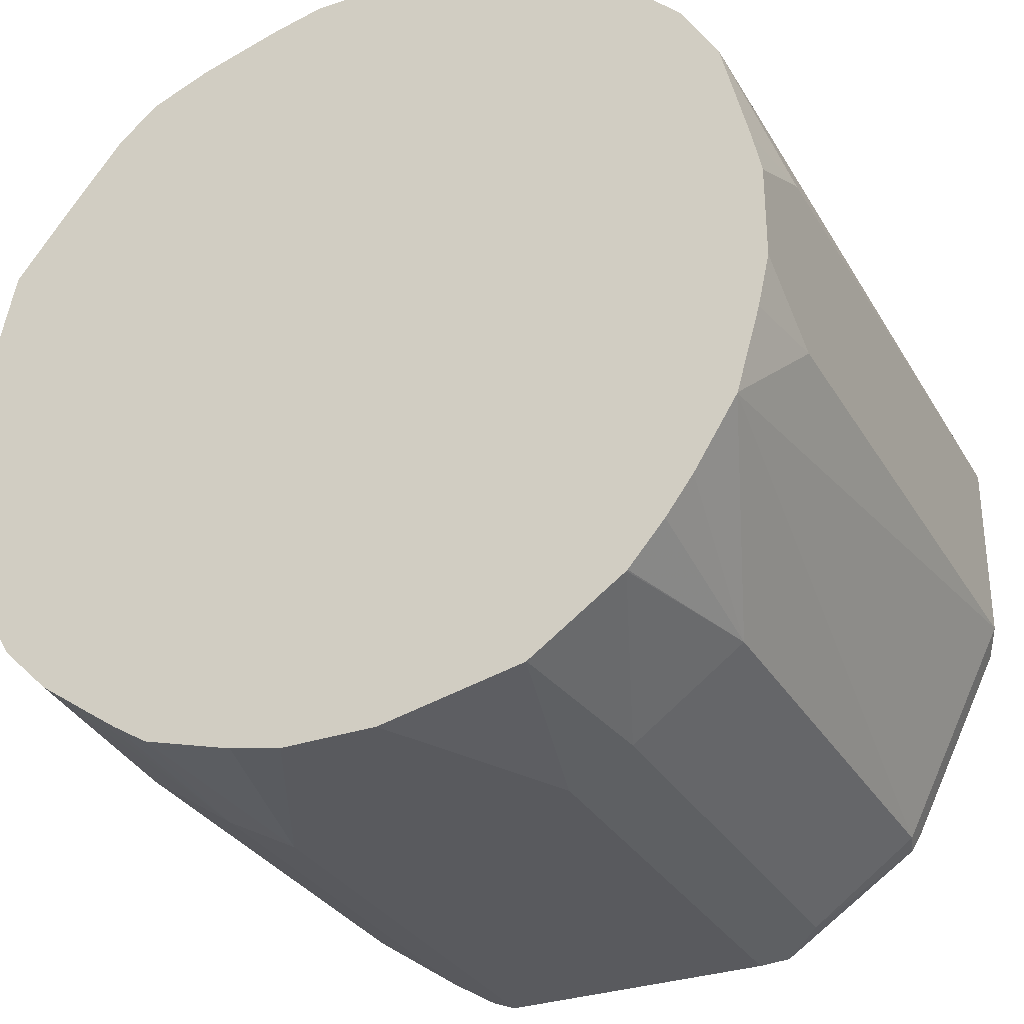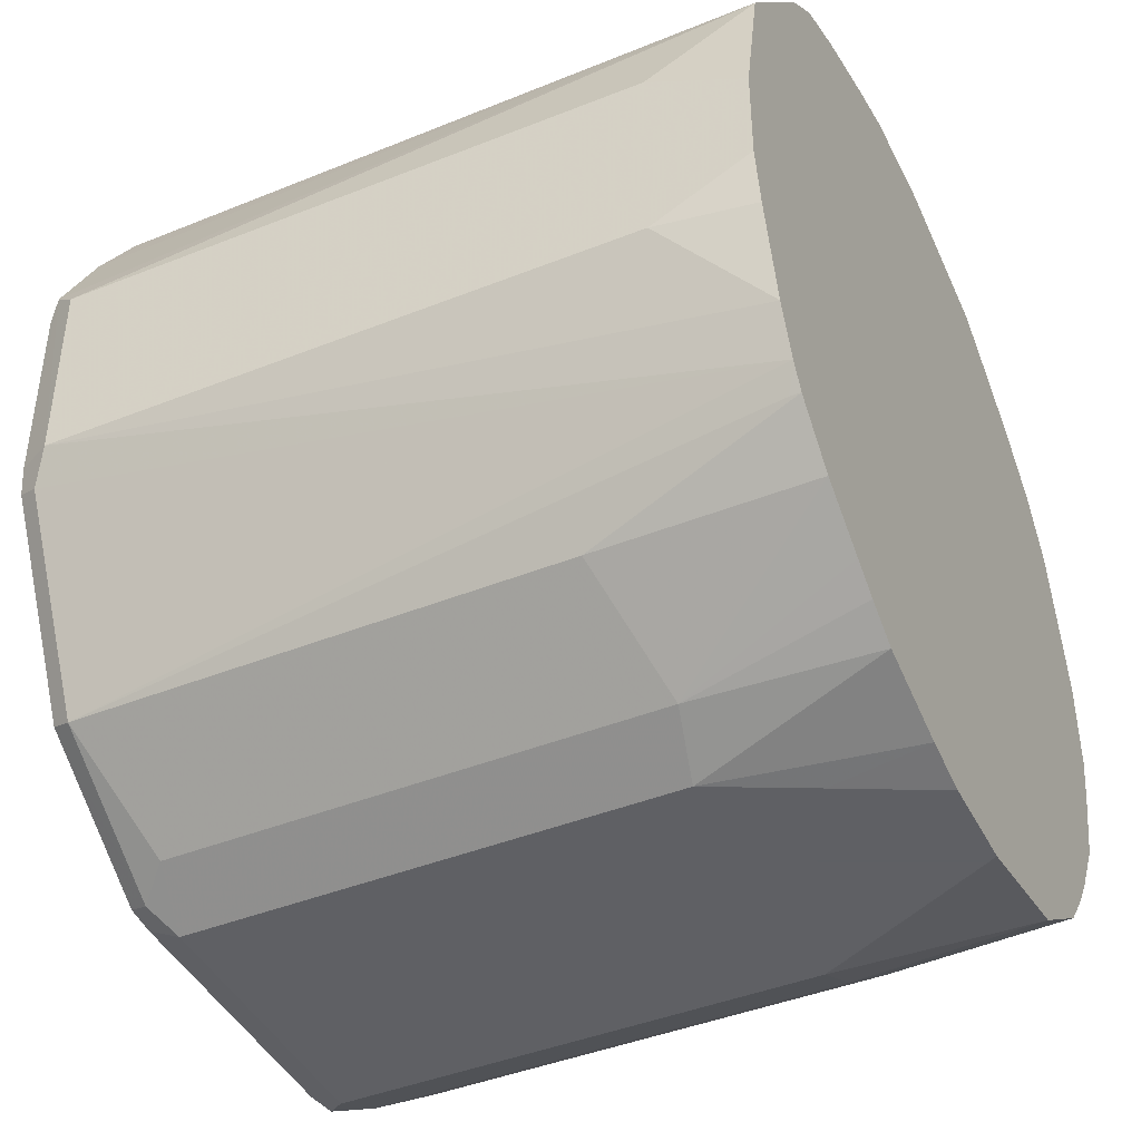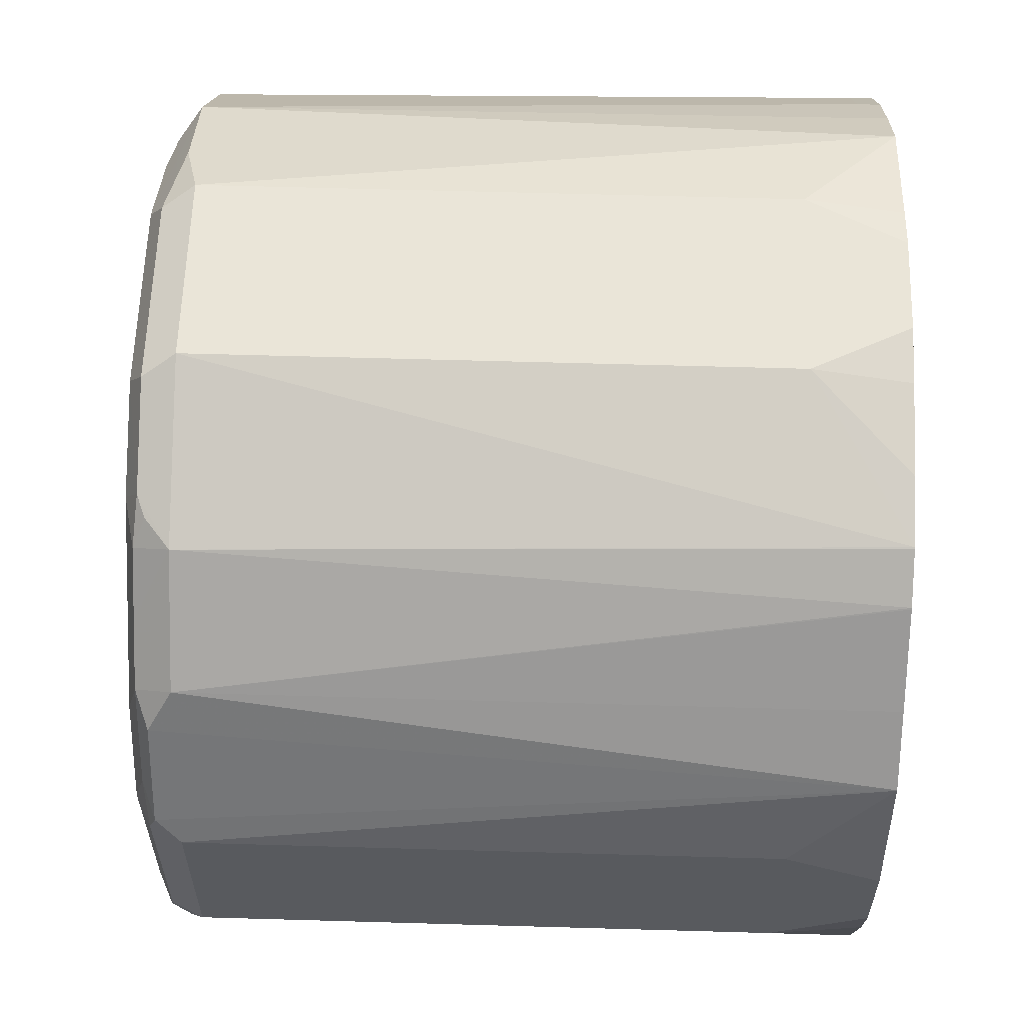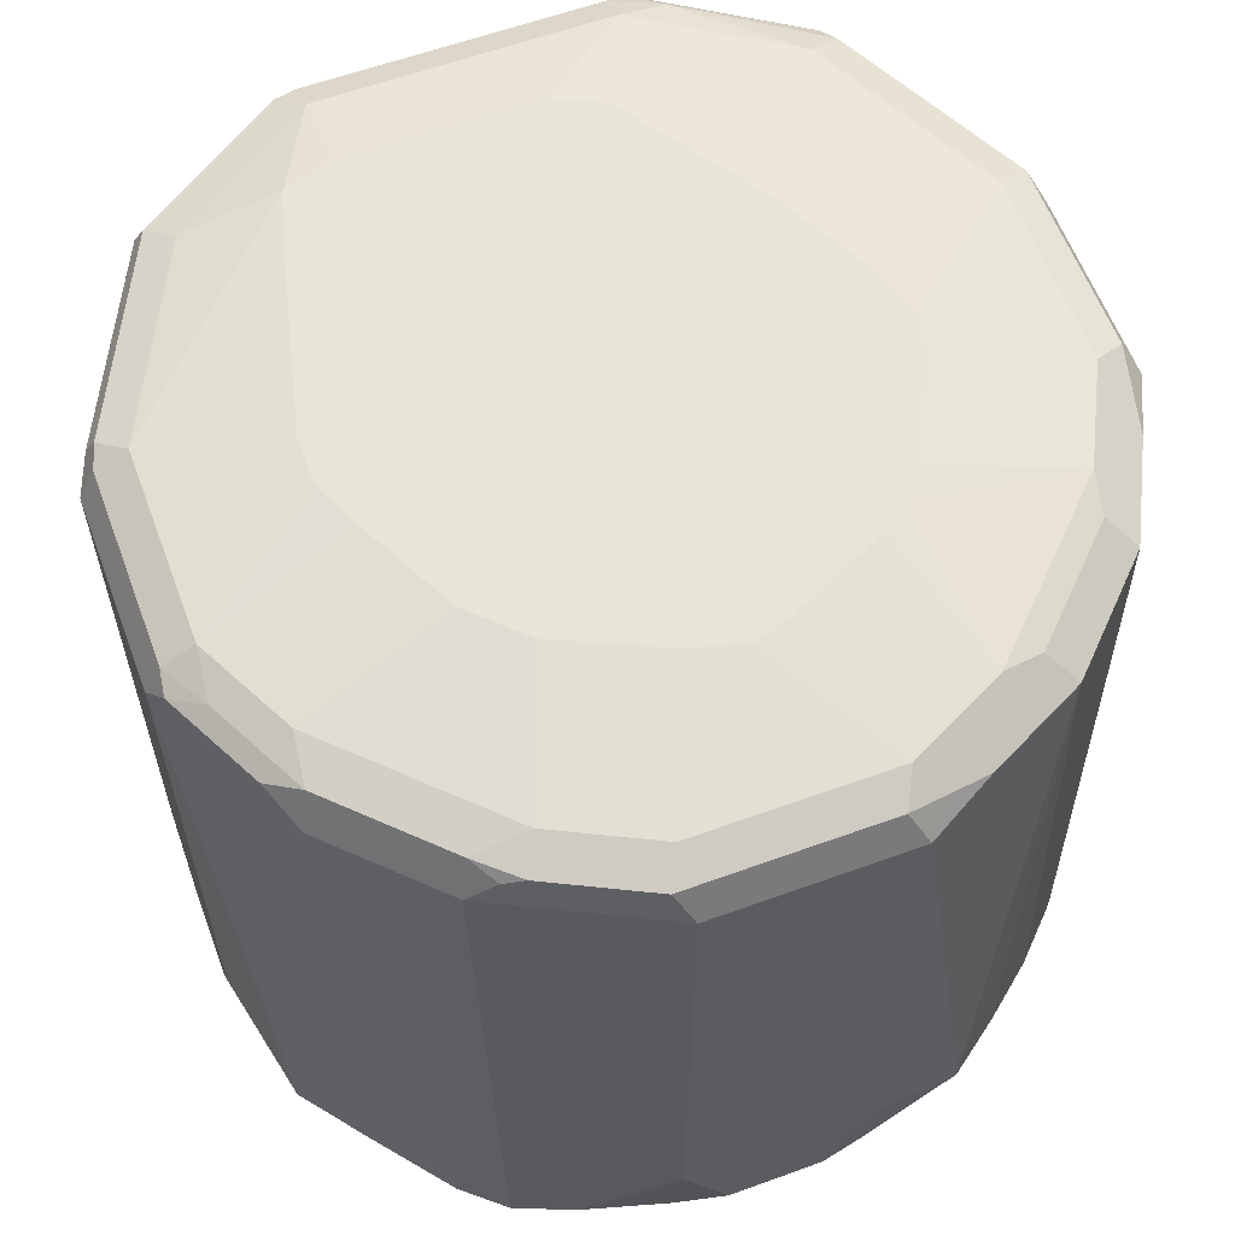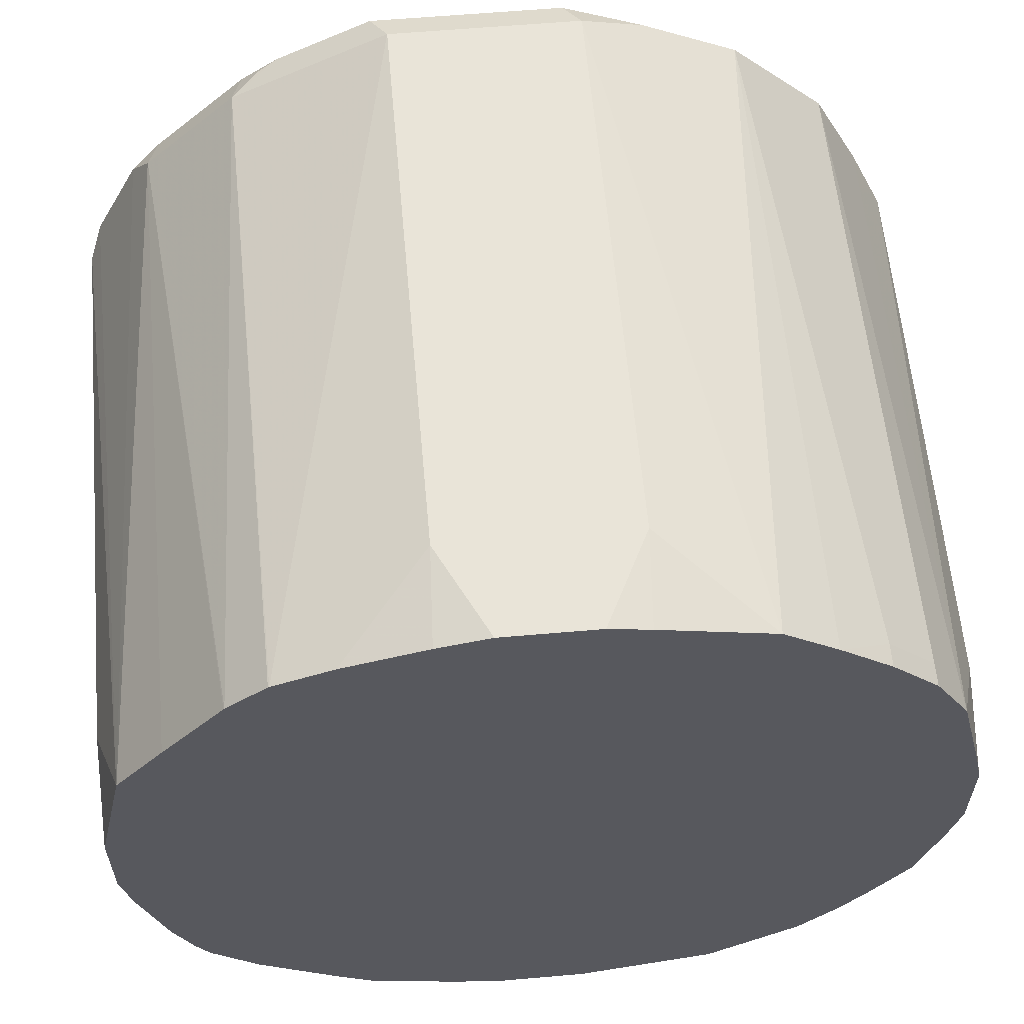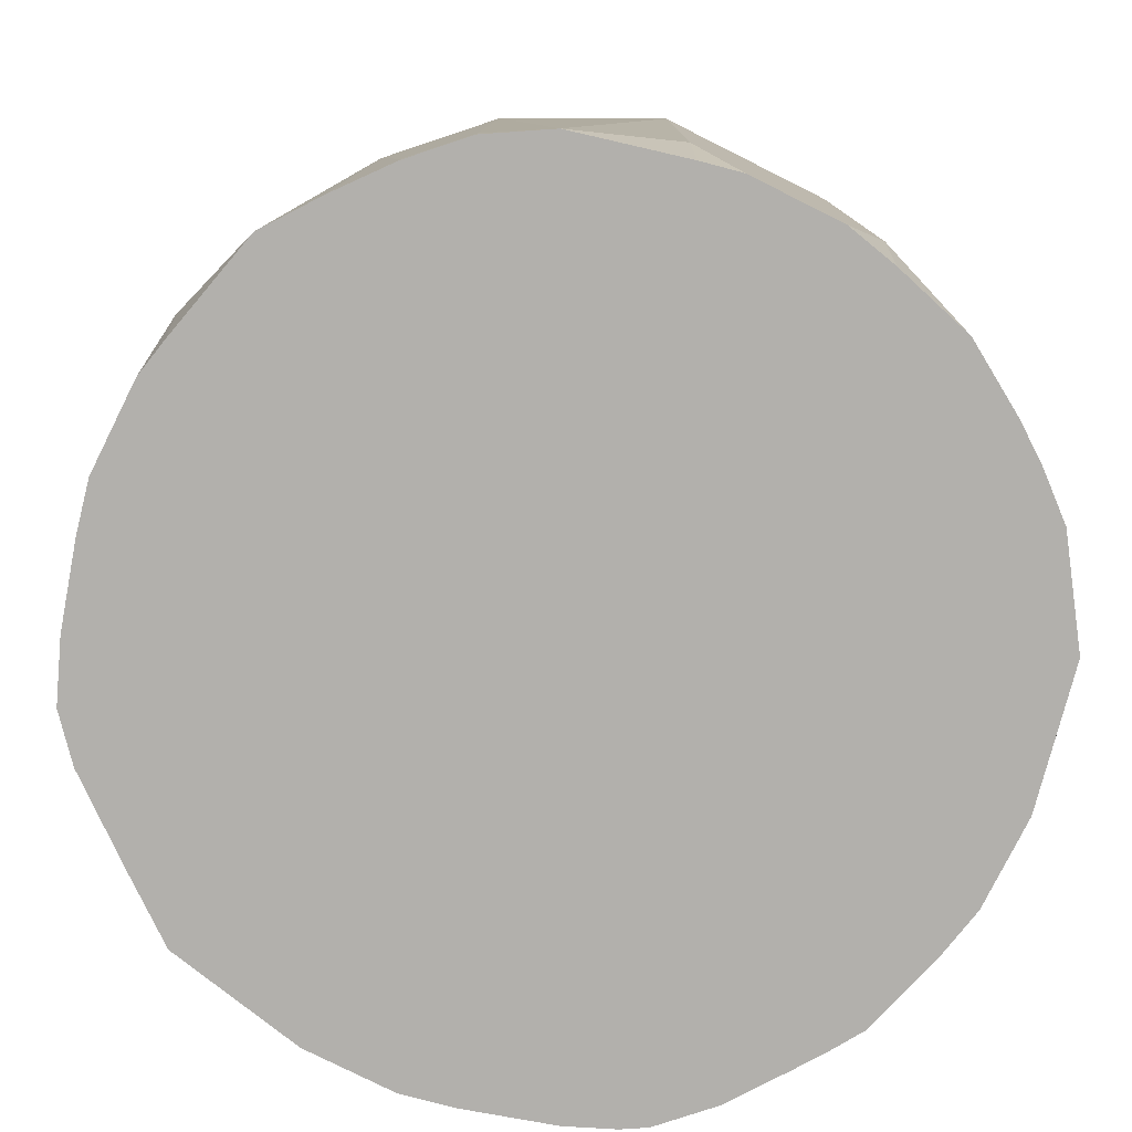
<metadata>
{"format":"obj","ext":"obj","renderer":"f3d","projection":"perspective","resolution":1024,"background":"white","views":[{"elev":-31.3,"azim":25.9,"up":"+Z"},{"elev":-43.2,"azim":-64.7,"up":"+Z"},{"elev":59.5,"azim":-88.3,"up":"+Z"},{"elev":60.3,"azim":-20.4,"up":"+Y"},{"elev":60.2,"azim":-5.1,"up":"+Z"},{"elev":-78.8,"azim":63.4,"up":"+Y"}]}
</metadata>
<code>
v -0.06119 0.3265 -0.1836
v -0.06119 0.5305 -0.1836
v -0.0408 0.2857 -0.1836
v -0.04274 0.2452 -0.179
v -0.08161 0.2452 -0.1677
v -0.0884 0.3197 -0.17
v -0.0884 0.5237 -0.17
v -0.07481 0.5373 -0.1768
v -0.0714 0.5458 -0.1734
v -0.06119 0.5441 -0.1768
v 0.0714 0.5407 -0.1785
v 0.06119 0.5305 -0.1836
v -0.02038 0.2452 -0.1836
v -0.09681 0.2452 -0.158
v -0.1088 0.2452 -0.1496
v -0.1326 0.2452 -0.1326
v -0.136 0.3333 -0.136
v -0.136 0.5373 -0.136
v -0.1326 0.5458 -0.1326
v -0.06119 0.5509 -0.1632
v 0.06119 0.5509 -0.1632
v 0.06119 0.5441 -0.1768
v 0.08161 0.5458 -0.1658
v 0.1326 0.5407 -0.1377
v 0.0884 0.5305 -0.17
v 0.0884 0.3265 -0.17
v 0.06119 0.3265 -0.1836
v 0.02038 0.2452 -0.1836
v -0.153 0.2452 -0.1122
v -0.153 0.25 -0.1122
v -0.1579 0.2452 -0.1039
v -0.159 0.2452 -0.102
v -0.1564 0.5373 -0.09519
v -0.1734 0.5458 -0.05098
v -0.1632 0.5509 -0.0408
v -0.1224 0.5509 -0.1224
v -0.08161 0.5583 -0.1229
v -0.06119 0.5583 -0.1289
v 0.02038 0.5583 -0.1289
v 0.0215 0.5583 -0.1286
v 0.0412 0.5583 -0.1195
v 0.1224 0.5509 -0.1224
v 0.136 0.5441 -0.1292
v 0.1564 0.5441 -0.0884
v 0.1836 0.5305 -0.0408
v 0.1496 0.5305 -0.1088
v 0.136 0.5305 -0.136
v 0.08182 0.2452 -0.1706
v 0.136 0.3265 -0.136
v 0.122 0.2452 -0.143
v 0.0408 0.2857 -0.1836
v 0.08161 0.2452 -0.1707
v -0.1677 0.2452 -0.08161
v -0.1836 0.5305 -0.0408
v -0.1768 0.5373 -0.05439
v -0.1768 0.5441 -0.0408
v -0.1768 0.5441 0.0408
v -0.1632 0.5509 0.0408
v -0.1088 0.5583 -0.01909
v -0.1086 0.5583 -0.0206
v -0.08808 0.5583 -0.102
v -0.08214 0.5583 -0.1224
v 0.08099 0.5583 -0.05925
v 0.1632 0.5509 -0.0408
v 0.102 0.5583 -0.01823
v 0.1768 0.5441 -0.0476
v 0.1734 0.5407 -0.05608
v 0.1836 0.5305 0.0408
v 0.1836 0.2857 -0.0408
v 0.1682 0.2452 -0.07909
v 0.1377 0.3163 -0.1326
v 0.1379 0.2452 -0.1247
v 0.1225 0.2452 -0.1426
v -0.179 0.2452 -0.04274
v -0.1836 0.2857 -0.0408
v -0.1836 0.5305 0.0408
v -0.1785 0.5407 0.05098
v -0.1658 0.5458 0.06119
v -0.1428 0.5509 0.08161
v -0.07945 0.5583 0.06119
v -0.09983 0.5583 0.02038
v -0.1085 0.5583 0.0009706
v -0.1088 0.5583 -0.0006471
v 0.1632 0.5509 0.0408
v 0.1039 0.5583 -0.01291
v 0.1088 0.5583 0.006147
v 0.1768 0.5441 0.03397
v 0.1836 0.2857 0.0408
v 0.1734 0.5407 0.05098
v 0.17 0.5373 0.06798
v 0.1681 0.2452 0.08653
v 0.1836 0.2452 -0.02038
v 0.1786 0.2452 -0.04292
v 0.1684 0.2452 -0.07873
v 0.1496 0.2452 -0.1088
v -0.1836 0.2452 -0.02038
v -0.1836 0.2857 0.0408
v -0.1707 0.2452 0.08161
v -0.1581 0.5407 0.09182
v -0.1453 0.5458 0.102
v -0.125 0.5458 0.1224
v -0.08161 0.5509 0.1428
v -0.05903 0.5583 0.08161
v 0.1046 0.5583 0.02297
v 0.08419 0.5583 0.06377
v 0.1428 0.5509 0.08161
v 0.1564 0.5441 0.07481
v 0.1799 0.2452 0.038
v 0.1836 0.2452 0.02038
v 0.1496 0.5373 0.1088
v 0.153 0.2452 0.1122
v 0.153 0.2551 0.1122
v -0.1836 0.2452 0.02038
v -0.1706 0.2452 0.08182
v -0.1496 0.5305 0.1088
v -0.1088 0.5305 0.1496
v -0.1045 0.5458 0.1428
v -0.0884 0.5441 0.1564
v -0.0408 0.5509 0.1632
v -0.01823 0.5583 0.1008
v 0.07413 0.5583 0.07413
v 0.1394 0.5475 0.09861
v 0.08161 0.5509 0.1428
v 0.1326 0.2551 0.1326
v 0.1088 0.5373 0.1496
v 0.1326 0.2452 0.1326
v -0.1496 0.2452 0.1088
v -0.1226 0.2452 0.1424
v -0.1222 0.2452 0.1429
v -0.1046 0.2452 0.1579
v -0.1041 0.2452 0.1582
v -0.0408 0.5305 0.1836
v -0.09688 0.5407 0.153
v -0.05608 0.5407 0.1734
v -0.0476 0.5441 0.1768
v -0.0151 0.5583 0.102
v 0.0408 0.5509 0.1632
v 0.006471 0.5583 0.1085
v 0.06377 0.5583 0.08419
v 0.09861 0.5475 0.1394
v 0.07481 0.5441 0.1564
v 0.1101 0.2452 0.1509
v 0.05098 0.5407 0.1734
v 0.06798 0.5373 0.17
v 0.08653 0.2452 0.1681
v -0.07873 0.2452 0.1684
v -0.0408 0.2857 0.1836
v 0.0408 0.5305 0.1836
v 0.03397 0.5441 0.1768
v 0.02283 0.5583 0.103
v 0.007585 0.5583 0.1081
v 0.0408 0.2857 0.1836
v 0.038 0.2452 0.1799
v -0.04292 0.2452 0.1786
v -0.02038 0.2452 0.1836
v 0.02038 0.2452 0.1836
f 74 96 75
f 71 95 72
f 70 95 71
f 69 94 70
f 69 93 94
f 69 92 93
f 68 91 88
f 68 87 89
f 68 89 90
f 58 82 83
f 64 86 84
f 64 85 86
f 64 84 87
f 64 65 85
f 64 87 66
f 68 90 91
f 76 97 98
f 84 107 87
f 77 98 114
f 88 108 109
f 58 81 82
f 88 91 108
f 87 107 89
f 84 106 107
f 84 105 106
f 84 104 105
f 84 86 104
f 79 103 80
f 79 102 103
f 79 101 102
f 79 100 101
f 78 99 100
f 77 99 78
f 77 114 99
f 76 98 77
f 58 80 81
f 44 64 66
f 58 100 79
f 45 92 69
f 45 109 92
f 45 88 109
f 45 68 88
f 45 87 68
f 45 66 87
f 45 67 66
f 44 67 45
f 44 66 67
f 42 65 64
f 42 63 65
f 42 44 43
f 42 64 44
f 41 63 42
f 89 107 110
f 45 69 70
f 45 70 46
f 46 70 47
f 47 70 49
f 58 78 100
f 57 77 78
f 57 78 58
f 56 77 57
f 54 77 56
f 54 76 77
f 54 97 76
f 58 79 80
f 54 113 97
f 54 75 96
f 53 75 54
f 53 74 75
f 49 70 71
f 49 73 50
f 49 72 73
f 49 71 72
f 54 96 113
f 89 110 90
f 137 149 141
f 91 110 112
f 125 145 142
f 125 144 145
f 125 143 144
f 125 141 143
f 125 140 141
f 124 142 126
f 124 125 142
f 123 141 140
f 123 137 141
f 123 139 137
f 121 139 123
f 119 138 136
f 119 137 138
f 119 149 137
f 119 135 149
f 131 146 147
f 131 147 132
f 132 135 134
f 132 147 155
f 146 154 147
f 145 148 152
f 145 152 153
f 144 148 145
f 143 148 144
f 143 149 148
f 141 149 143
f 119 136 120
f 137 151 138
f 137 139 150
f 37 39 38
f 132 149 135
f 132 148 149
f 132 152 148
f 132 156 152
f 132 155 156
f 137 150 151
f 90 110 91
f 118 135 119
f 118 132 134
f 106 121 123
f 106 122 107
f 105 121 106
f 103 119 120
f 102 119 103
f 102 118 119
f 102 117 118
f 101 117 102
f 101 116 117
f 101 115 116
f 100 115 101
f 99 114 115
f 99 115 100
f 97 113 98
f 91 112 111
f 106 123 140
f 106 140 122
f 107 122 110
f 110 124 112
f 117 133 118
f 116 133 117
f 116 118 133
f 116 132 118
f 116 131 132
f 116 130 131
f 116 129 130
f 118 134 135
f 115 129 116
f 115 127 128
f 114 127 115
f 111 124 126
f 111 112 124
f 110 125 124
f 110 140 125
f 110 122 140
f 115 128 129
f 37 40 39
f 19 33 34
f 37 63 41
f 4 32 31
f 4 53 32
f 4 74 53
f 4 96 74
f 4 113 96
f 4 98 113
f 4 114 98
f 4 127 114
f 4 128 127
f 4 129 128
f 4 130 129
f 4 131 130
f 4 146 131
f 4 154 146
f 4 155 154
f 4 31 29
f 4 156 155
f 4 29 16
f 4 15 14
f 9 22 10
f 9 21 22
f 9 20 21
f 9 36 20
f 9 19 36
f 8 19 9
f 8 18 19
f 7 18 8
f 6 18 7
f 6 17 18
f 6 16 17
f 6 15 16
f 6 14 15
f 5 14 6
f 4 14 5
f 4 16 15
f 4 153 156
f 4 145 153
f 4 142 145
f 2 9 10
f 2 8 9
f 2 7 8
f 1 7 2
f 1 6 7
f 1 5 6
f 1 4 5
f 1 3 4
f 1 13 3
f 1 28 13
f 1 51 28
f 1 27 51
f 1 12 27
f 1 2 12
f 147 154 155
f 2 10 11
f 2 11 12
f 3 13 4
f 4 13 28
f 4 126 142
f 4 111 126
f 4 91 111
f 4 108 91
f 4 109 108
f 4 92 109
f 4 93 92
f 10 22 11
f 4 94 93
f 4 95 70
f 4 72 95
f 4 73 72
f 4 50 73
f 4 48 50
f 4 52 48
f 4 28 52
f 4 70 94
f 11 22 23
f 11 23 24
f 11 24 25
f 37 62 61
f 36 62 37
f 35 62 36
f 35 61 62
f 35 60 61
f 35 59 60
f 35 83 59
f 35 58 83
f 34 58 35
f 34 57 58
f 34 56 57
f 34 54 56
f 34 55 54
f 33 55 34
f 32 55 33
f 37 61 60
f 37 60 59
f 37 59 83
f 37 83 82
f 37 65 63
f 37 85 65
f 37 86 85
f 37 104 86
f 37 105 104
f 37 121 105
f 37 139 121
f 32 54 55
f 37 150 139
f 37 138 151
f 37 136 138
f 37 120 136
f 37 103 120
f 37 80 103
f 37 81 80
f 37 82 81
f 37 151 150
f 37 41 40
f 32 53 54
f 28 51 52
f 20 38 39
f 20 37 38
f 20 36 37
f 19 35 36
f 19 34 35
f 18 33 19
f 18 32 33
f 18 31 32
f 18 30 31
f 17 30 18
f 17 29 30
f 16 29 17
f 11 27 12
f 11 26 27
f 11 25 26
f 20 39 21
f 21 39 40
f 21 40 41
f 21 41 42
f 27 52 51
f 27 48 52
f 26 50 48
f 26 49 50
f 26 48 27
f 25 49 26
f 25 47 49
f 29 31 30
f 24 47 25
f 24 45 46
f 24 44 45
f 24 43 44
f 23 43 24
f 23 42 43
f 21 23 22
f 21 42 23
f 24 46 47
f 152 156 153

</code>
